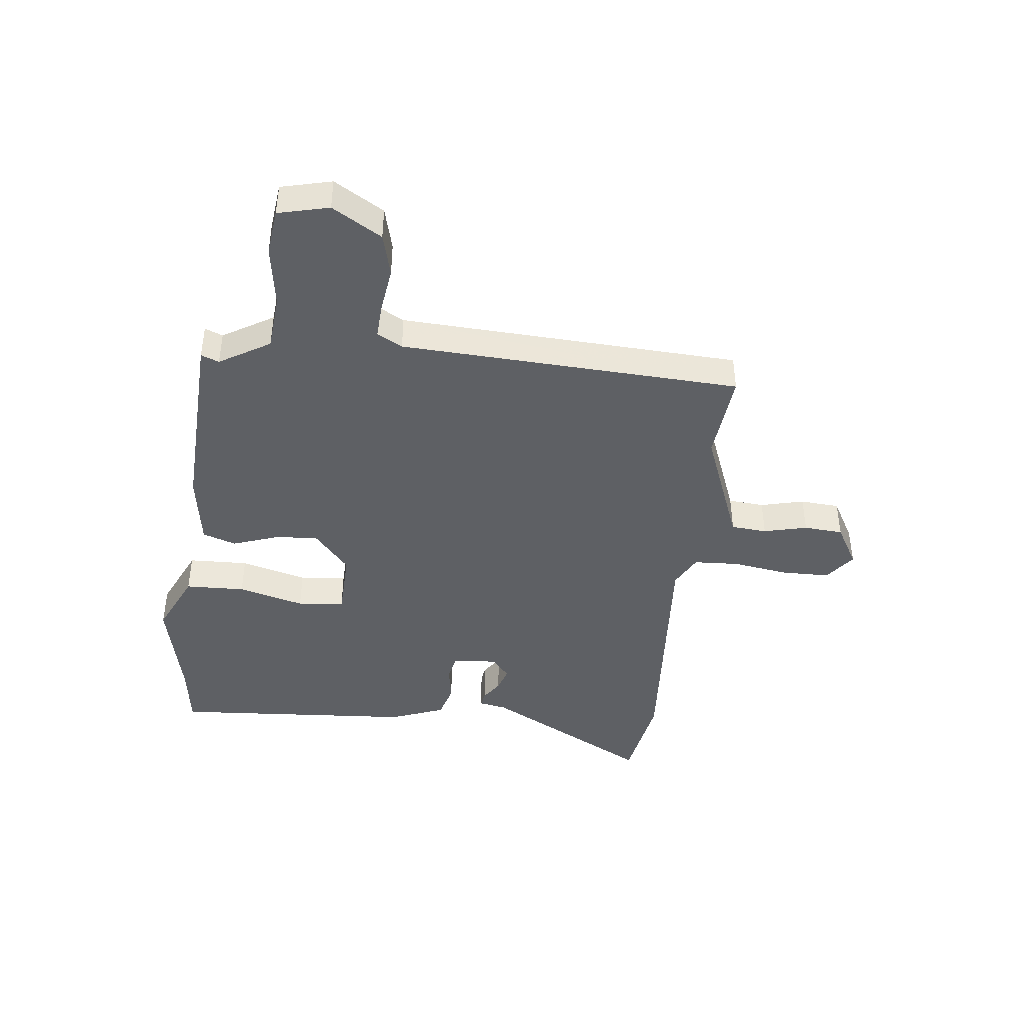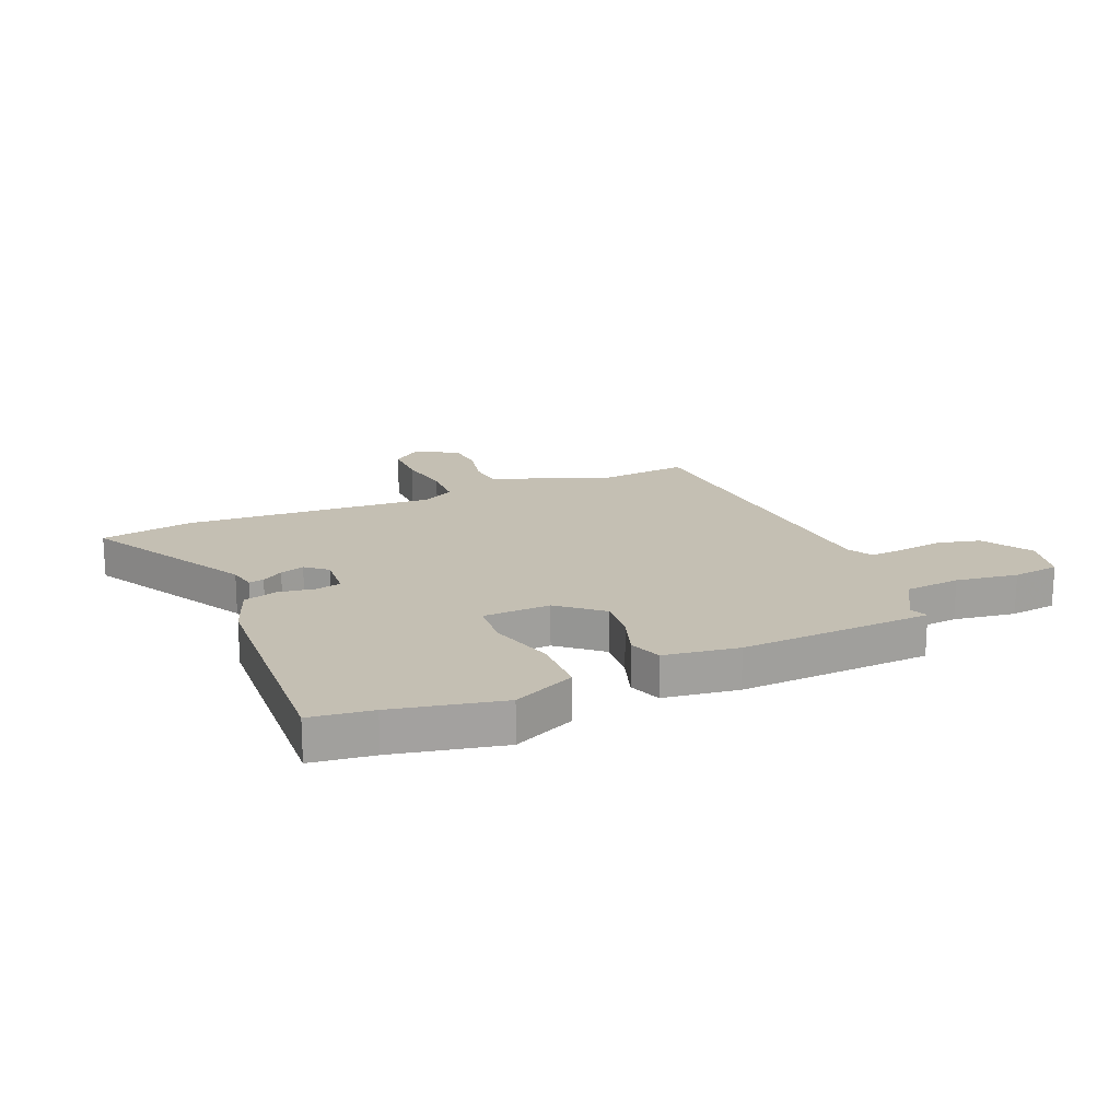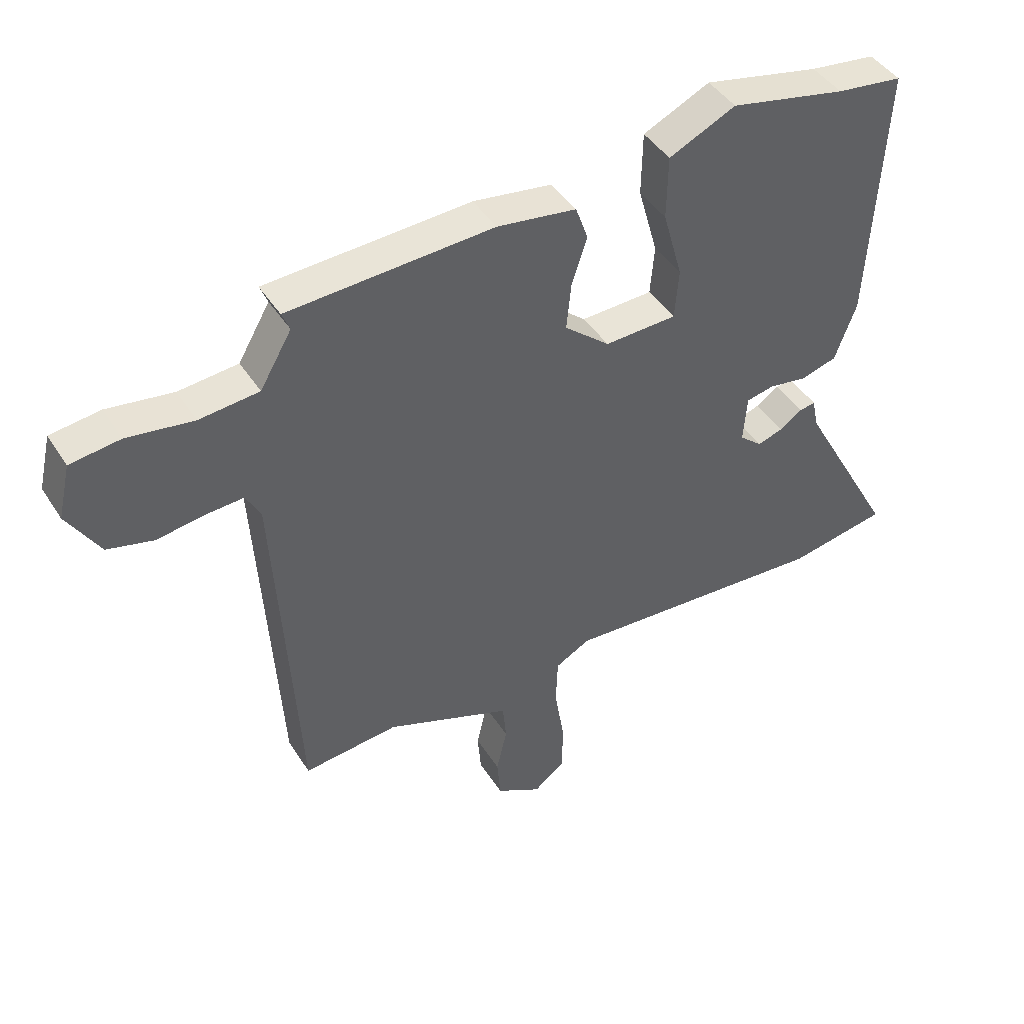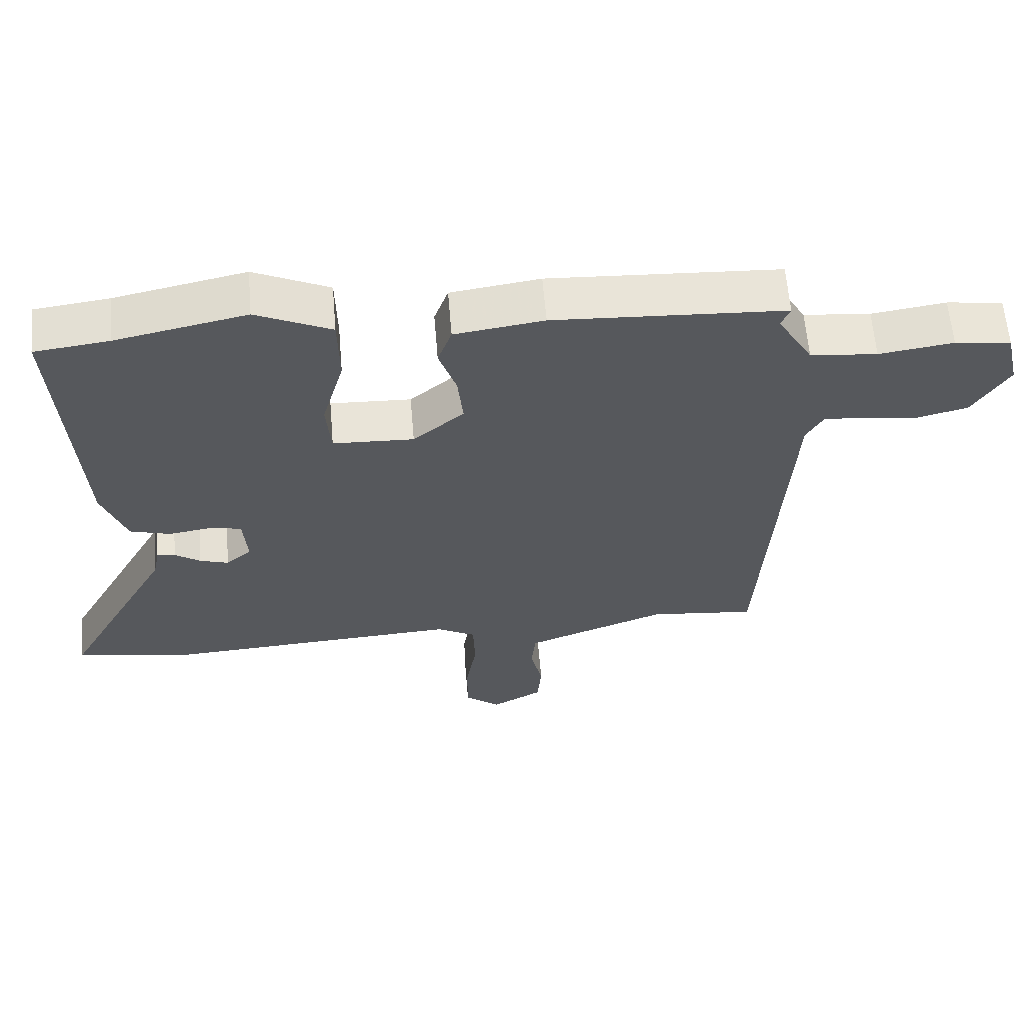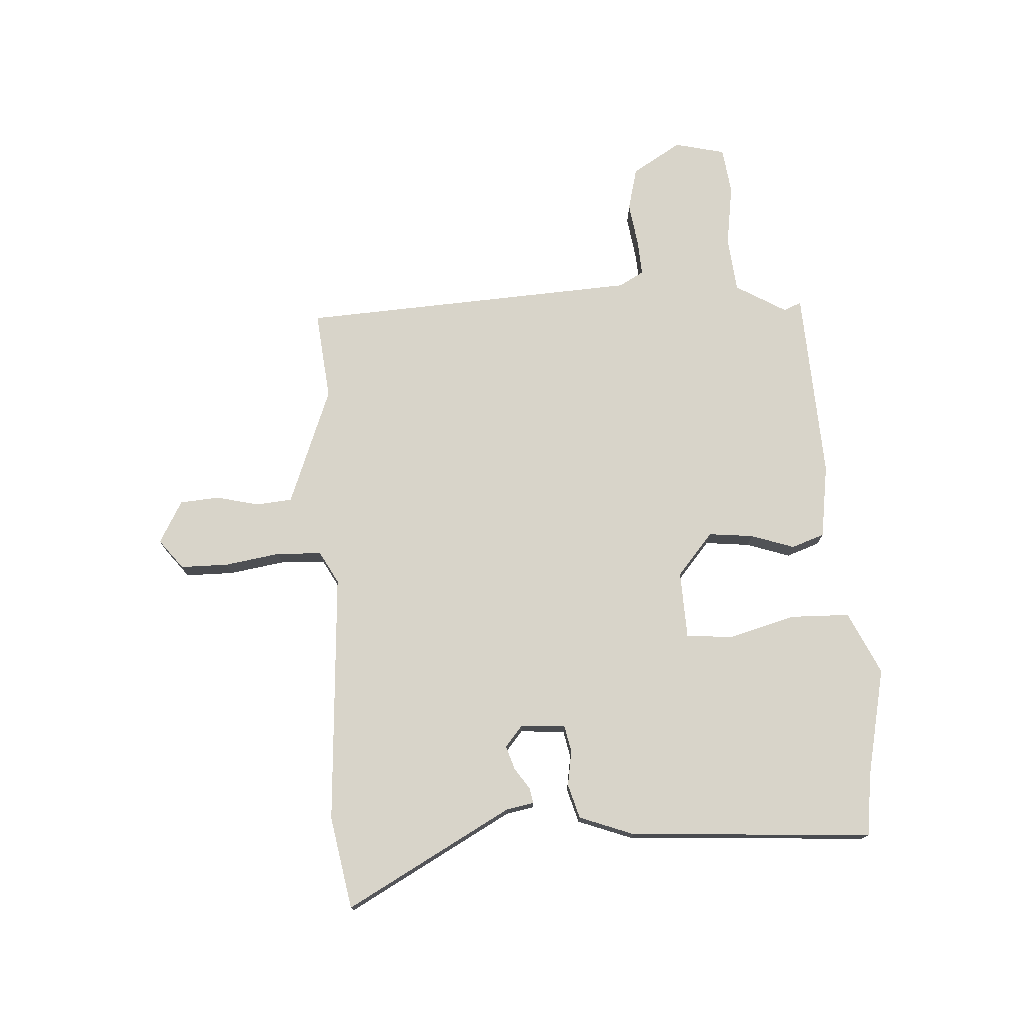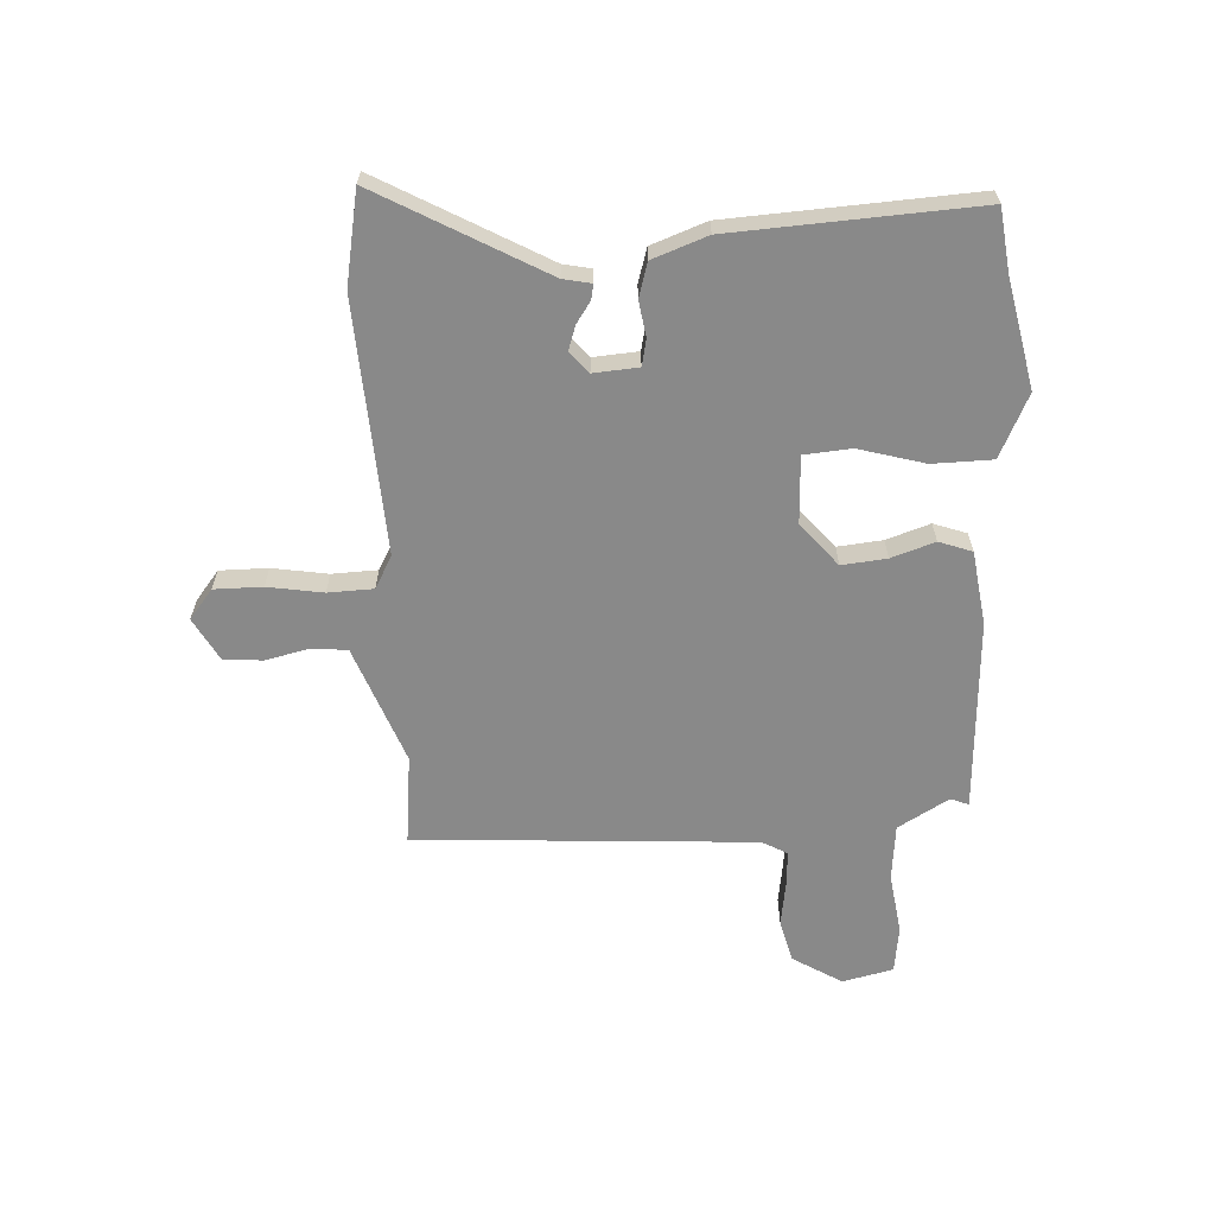
<metadata>
{"format":"obj","ext":"obj","renderer":"f3d","projection":"perspective","resolution":1024,"background":"white","views":[{"elev":-42.8,"azim":84.2,"up":"+Y"},{"elev":17.9,"azim":-23.0,"up":"+Y"},{"elev":43.8,"azim":149.7,"up":"+Z"},{"elev":61.5,"azim":-4.8,"up":"+Z"},{"elev":75.0,"azim":-93.1,"up":"+Y"},{"elev":-63.2,"azim":-87.0,"up":"+Y"}]}
</metadata>
<code>
v 0.492 0.07 0.461
v 0.479 0.07 0.429
v 0.532 0.07 0.338
v 0.632 0.07 0.328
v 0.743 0.07 0.344
v 0.827 0.07 0.333
v 0.848 0.07 0.242
v 0.794 0.07 0.154
v 0.717 0.07 0.135
v 0.636 0.07 0.147
v 0.574 0.07 0.151
v 0.549 0.07 0.106
v 0.512 0.07 -0.501
v 0.352 0.07 -0.484
v 0.214 0.07 -0.536
v 0.14 0.07 -0.564
v 0.134 0.07 -0.628
v 0.152 0.07 -0.706
v 0.146 0.07 -0.776
v 0.07 0.07 -0.818
v 0.017 0.07 -0.776
v 0.017 0.07 -0.69
v 0.033 0.07 -0.591
v 0.03 0.07 -0.51
v -0.028 0.07 -0.478
v -0.479 0.07 -0.504
v -0.645 0.07 -0.473
v -0.481 0.07 -0.177
v -0.471 0.07 -0.127
v -0.444 0.07 -0.132
v -0.406 0.07 -0.158
v -0.363 0.07 -0.172
v -0.325 0.07 -0.14
v -0.331 0.07 -0.06
v -0.378 0.07 -0.05
v -0.442 0.07 -0.06
v -0.503 0.07 -0.042
v -0.539 0.07 0.056
v -0.564 0.07 0.492
v -0.453 0.07 0.506
v -0.258 0.07 0.547
v -0.146 0.07 0.494
v -0.144 0.07 0.387
v -0.177 0.07 0.269
v -0.17 0.07 0.185
v -0.049 0.07 0.18
v 0.027 0.07 0.244
v 0.019 0.07 0.324
v -0.007 0.07 0.402
v 0.014 0.07 0.461
v 0.147 0.07 0.48
v 0.492 0 0.461
v 0.479 0 0.429
v 0.532 0 0.338
v 0.632 0 0.328
v 0.743 0 0.344
v 0.827 0 0.333
v 0.848 0 0.242
v 0.794 0 0.154
v 0.717 0 0.135
v 0.636 0 0.147
v 0.574 0 0.151
v 0.549 0 0.106
v 0.512 0 -0.501
v 0.352 0 -0.484
v 0.214 0 -0.536
v 0.14 0 -0.564
v 0.134 0 -0.628
v 0.152 0 -0.706
v 0.146 0 -0.776
v 0.07 0 -0.818
v 0.017 0 -0.776
v 0.017 0 -0.69
v 0.033 0 -0.591
v 0.03 0 -0.51
v -0.028 0 -0.478
v -0.479 0 -0.504
v -0.645 0 -0.473
v -0.481 0 -0.177
v -0.471 0 -0.127
v -0.444 0 -0.132
v -0.406 0 -0.158
v -0.363 0 -0.172
v -0.325 0 -0.14
v -0.331 0 -0.06
v -0.378 0 -0.05
v -0.442 0 -0.06
v -0.503 0 -0.042
v -0.539 0 0.056
v -0.564 0 0.492
v -0.453 0 0.506
v -0.258 0 0.547
v -0.146 0 0.494
v -0.144 0 0.387
v -0.177 0 0.269
v -0.17 0 0.185
v -0.049 0 0.18
v 0.027 0 0.244
v 0.019 0 0.324
v -0.007 0 0.402
v 0.014 0 0.461
v 0.147 0 0.48
f 48 49 50 51
f 47 48 51 1
f 46 47 1 2
f 41 42 43 44
f 40 41 44 45
f 39 40 45
f 38 39 45
f 35 36 37 38
f 34 35 38 45
f 33 34 45 46
f 28 29 30 31
f 28 31 32
f 25 26 27 28
f 24 25 28 32
f 20 21 22 23
f 20 23 24
f 17 18 19 20
f 16 17 20 24
f 15 16 24 32
f 12 13 14
f 12 14 15 32
f 7 8 9 10
f 7 10 11
f 4 5 6 7
f 3 4 7 11
f 33 46 2 3
f 12 32 33
f 3 11 12 33
f 102 101 100 99
f 52 102 99 98
f 53 52 98 97
f 95 94 93 92
f 96 95 92 91
f 96 91 90
f 96 90 89
f 89 88 87 86
f 96 89 86 85
f 97 96 85 84
f 82 81 80 79
f 83 82 79
f 79 78 77 76
f 83 79 76 75
f 74 73 72 71
f 75 74 71
f 71 70 69 68
f 75 71 68 67
f 83 75 67 66
f 65 64 63
f 83 66 65 63
f 61 60 59 58
f 62 61 58
f 58 57 56 55
f 62 58 55 54
f 54 53 97 84
f 84 83 63
f 84 63 62 54
f 1 52 53 2
f 2 53 54 3
f 3 54 55 4
f 4 55 56 5
f 5 56 57 6
f 6 57 58 7
f 7 58 59 8
f 8 59 60 9
f 9 60 61 10
f 10 61 62 11
f 11 62 63 12
f 12 63 64 13
f 13 64 65 14
f 14 65 66 15
f 15 66 67 16
f 16 67 68 17
f 17 68 69 18
f 18 69 70 19
f 19 70 71 20
f 20 71 72 21
f 21 72 73 22
f 22 73 74 23
f 23 74 75 24
f 24 75 76 25
f 25 76 77 26
f 26 77 78 27
f 27 78 79 28
f 28 79 80 29
f 29 80 81 30
f 30 81 82 31
f 31 82 83 32
f 32 83 84 33
f 33 84 85 34
f 34 85 86 35
f 35 86 87 36
f 36 87 88 37
f 37 88 89 38
f 38 89 90 39
f 39 90 91 40
f 40 91 92 41
f 41 92 93 42
f 42 93 94 43
f 43 94 95 44
f 44 95 96 45
f 45 96 97 46
f 46 97 98 47
f 47 98 99 48
f 48 99 100 49
f 49 100 101 50
f 50 101 102 51
f 51 102 52 1

</code>
